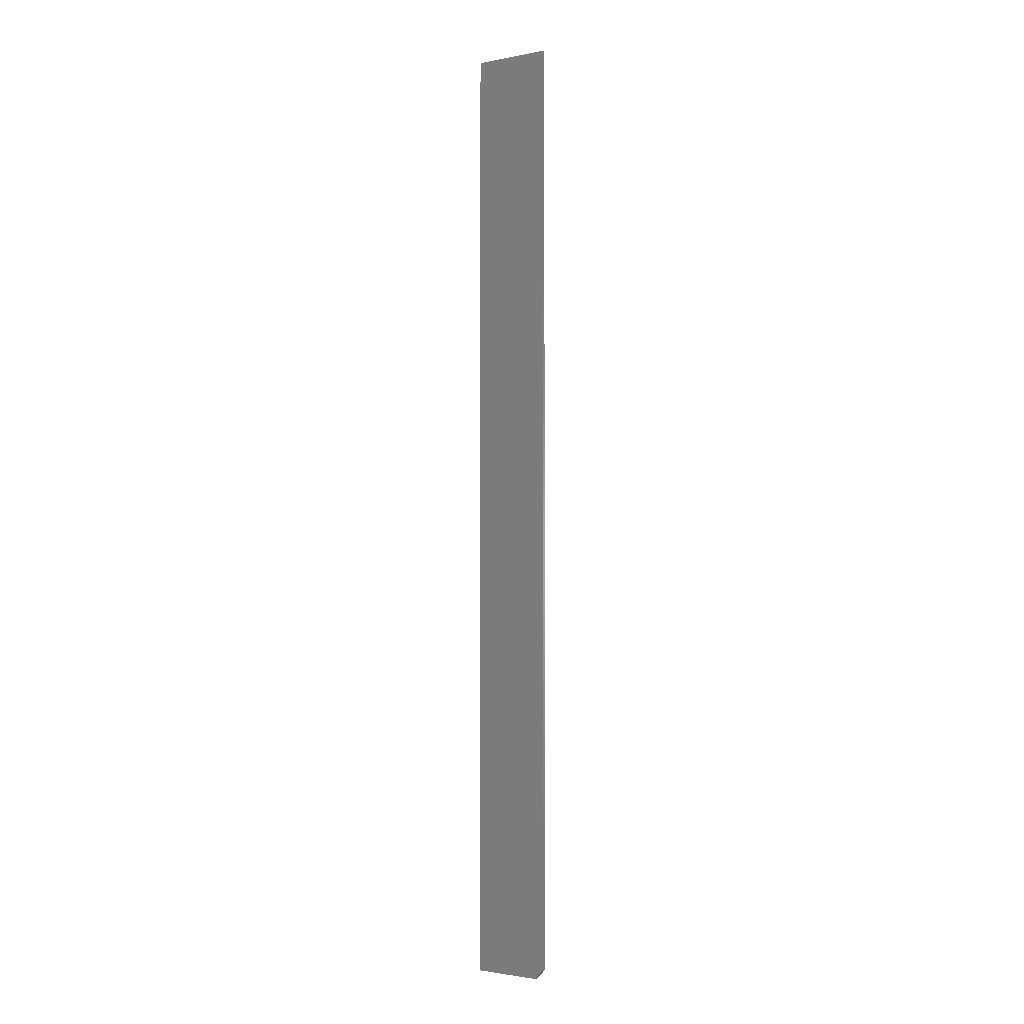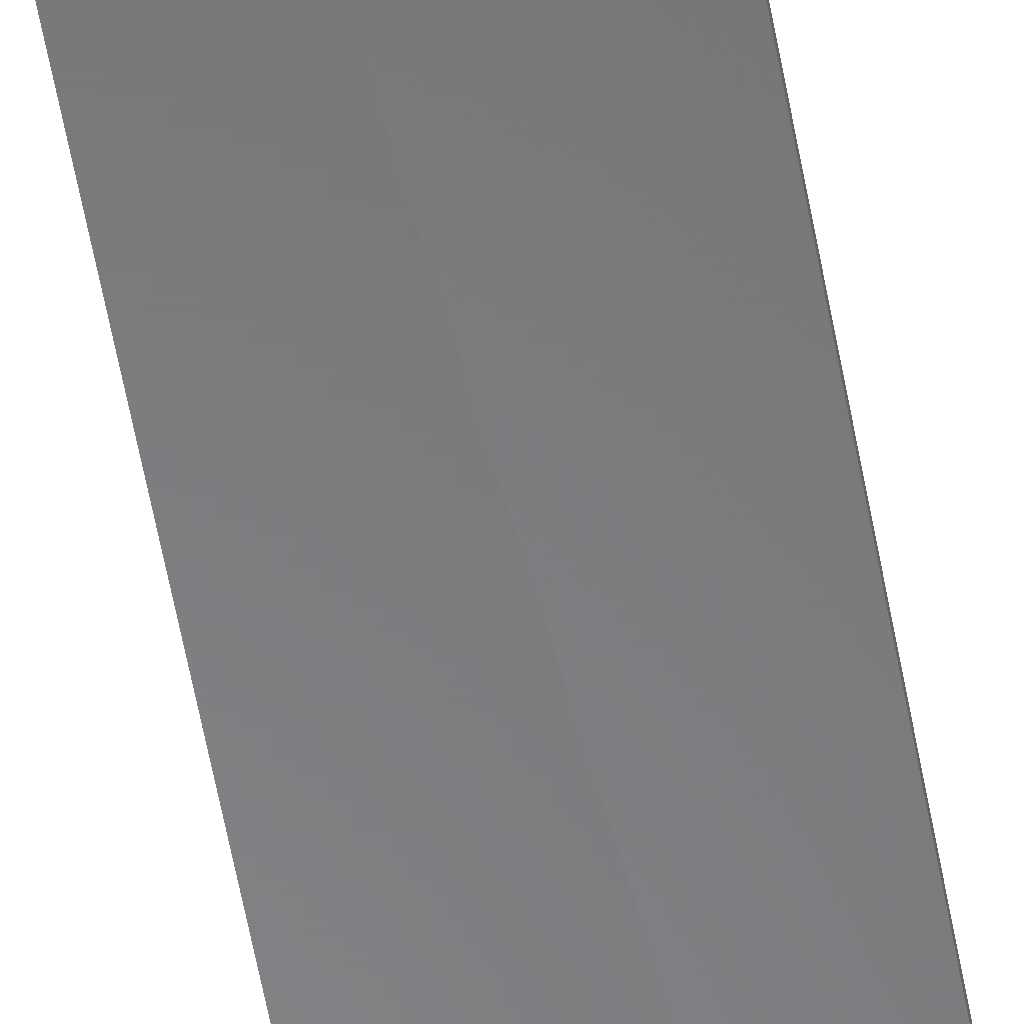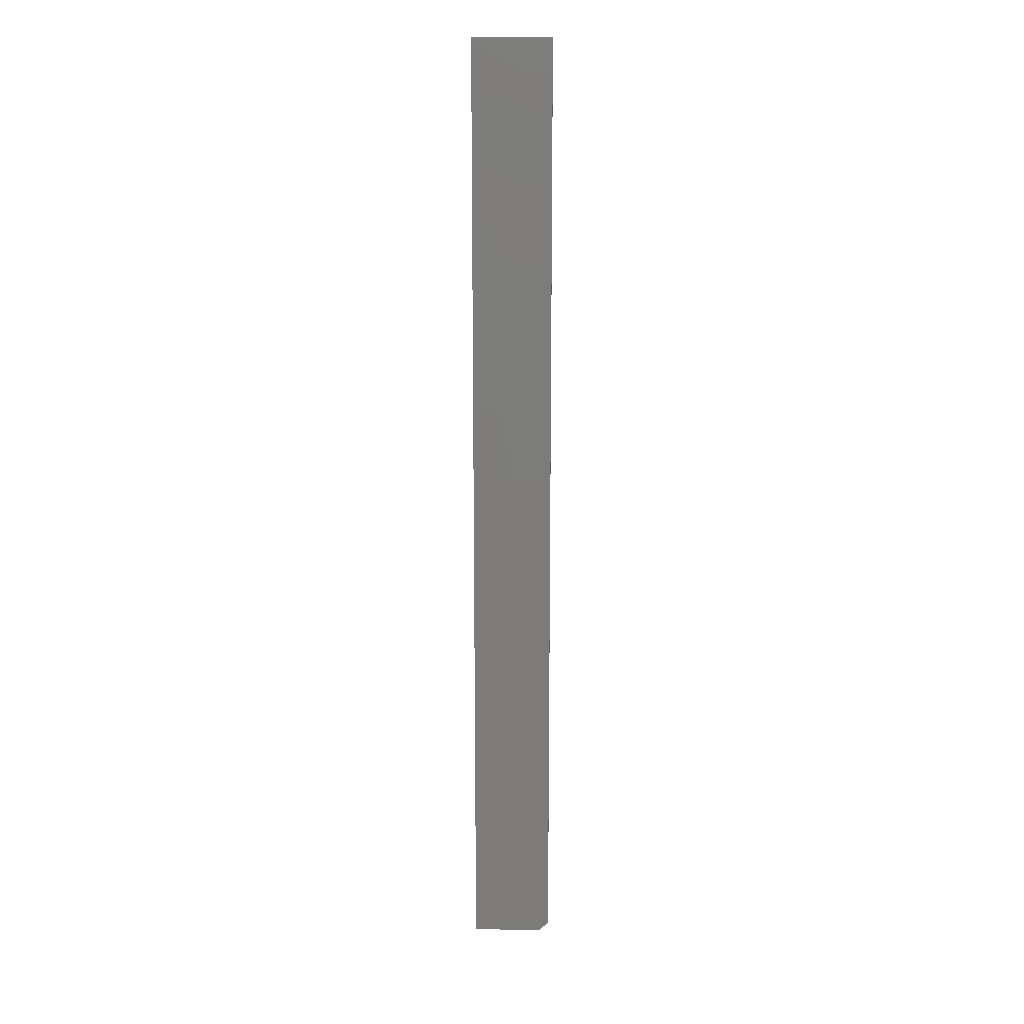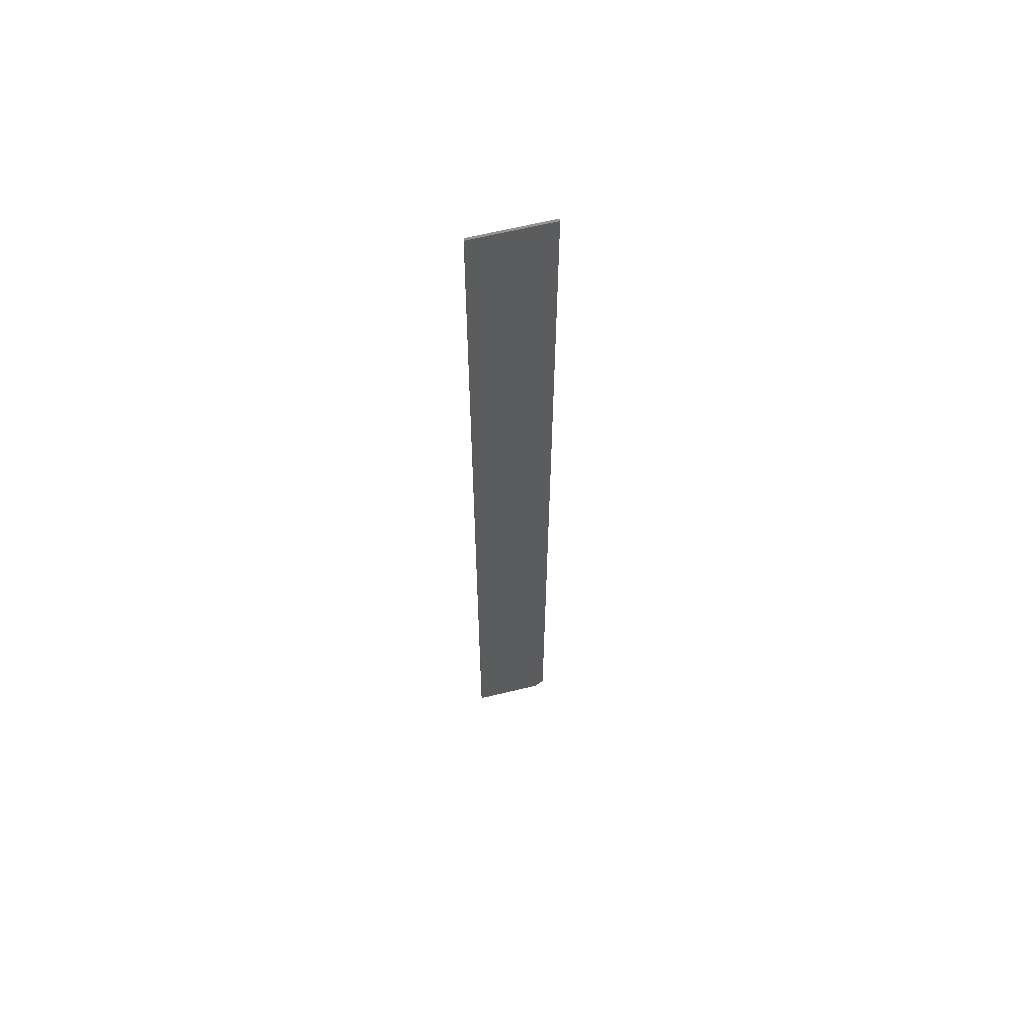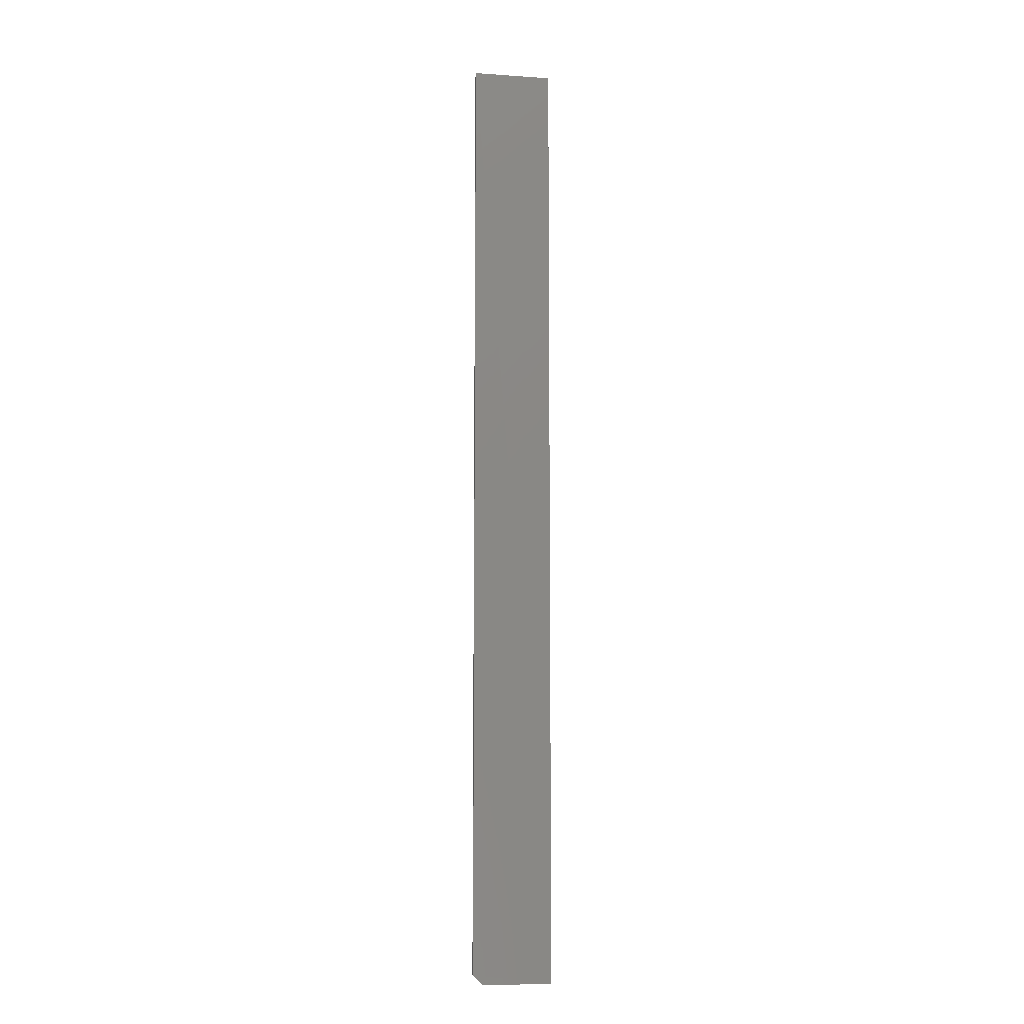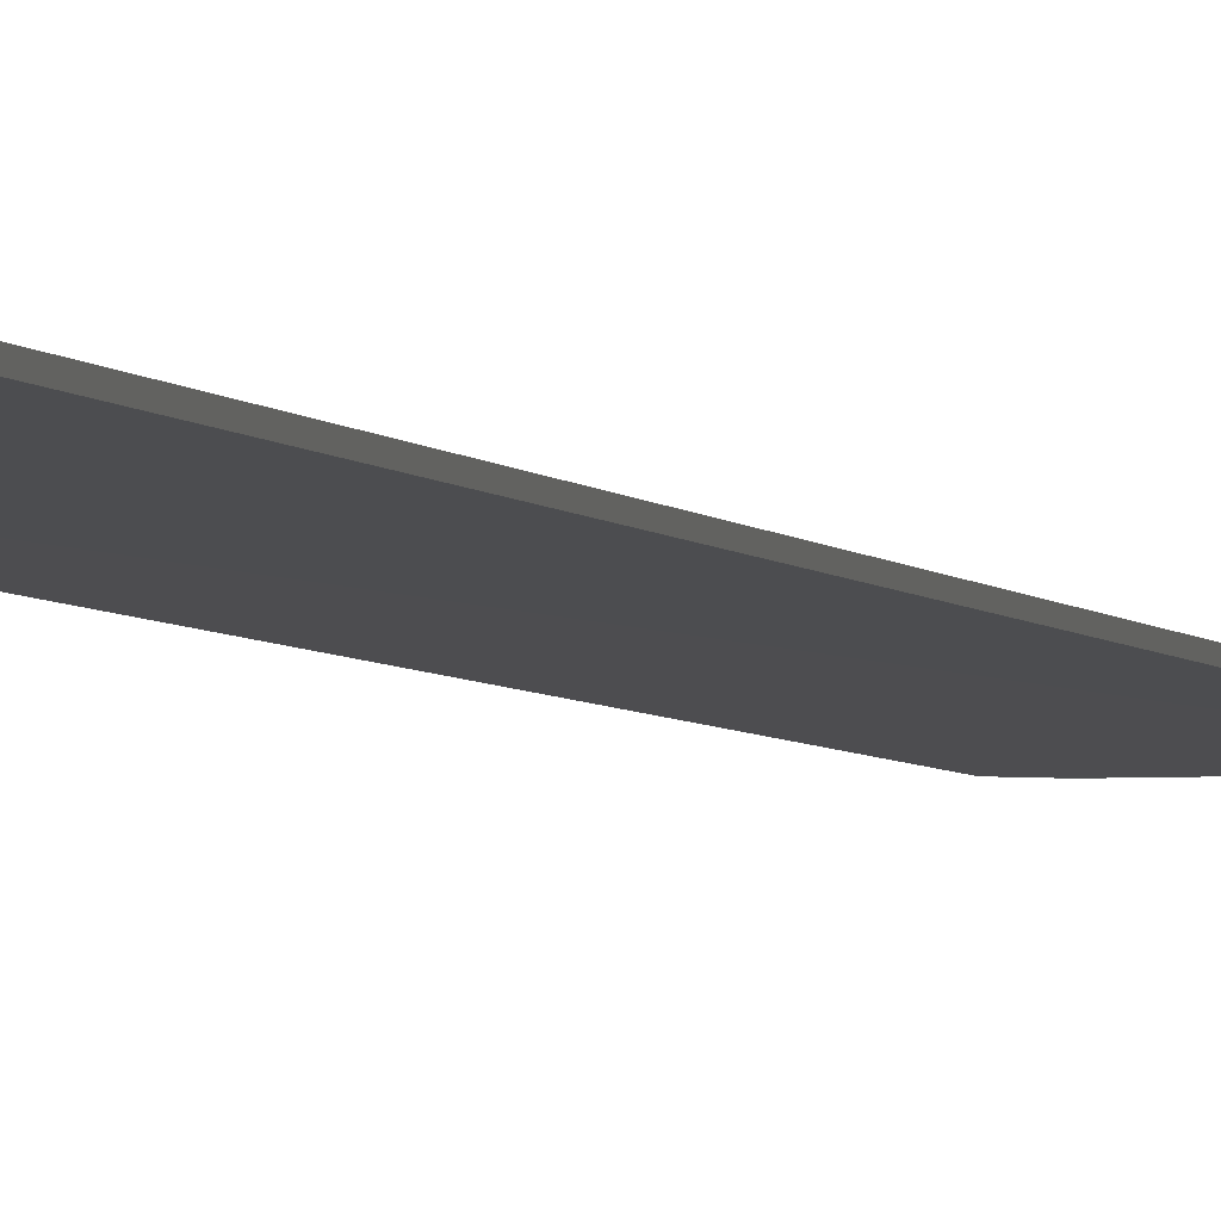
<metadata>
{"format":"stl","ext":"stl","renderer":"f3d","projection":"perspective","resolution":1024,"background":"white","views":[{"elev":-2.0,"azim":34.7,"up":"+Y"},{"elev":-54.5,"azim":9.9,"up":"+Z"},{"elev":14.6,"azim":2.7,"up":"+Y"},{"elev":61.6,"azim":-14.3,"up":"+Y"},{"elev":-9.0,"azim":169.6,"up":"+Y"},{"elev":-2.2,"azim":-169.8,"up":"+Z"}]}
</metadata>
<code>
# stl→obj: 10 verts, 16 faces
v -0.03125 -0.75 0
v 0.02344 -0.75 -0.0003947
v -0.03125 -0.75 0.001974
v 0.02344 -0.75 0.002368
v 0.03125 3.903e-18 0.001974
v -0.03125 7.547e-36 0.001974
v 0.03125 -0.7422 0.002368
v 0.03125 3.903e-18 -3.827e-18
v 0.03125 -0.7422 -0.0003947
v -0.03125 0 0
f 1 2 3
f 3 2 4
f 5 6 7
f 7 6 3
f 7 3 4
f 8 5 9
f 9 5 7
f 10 8 1
f 1 8 9
f 1 9 2
f 9 7 2
f 2 7 4
f 10 6 8
f 8 6 5
f 6 10 3
f 3 10 1

</code>
